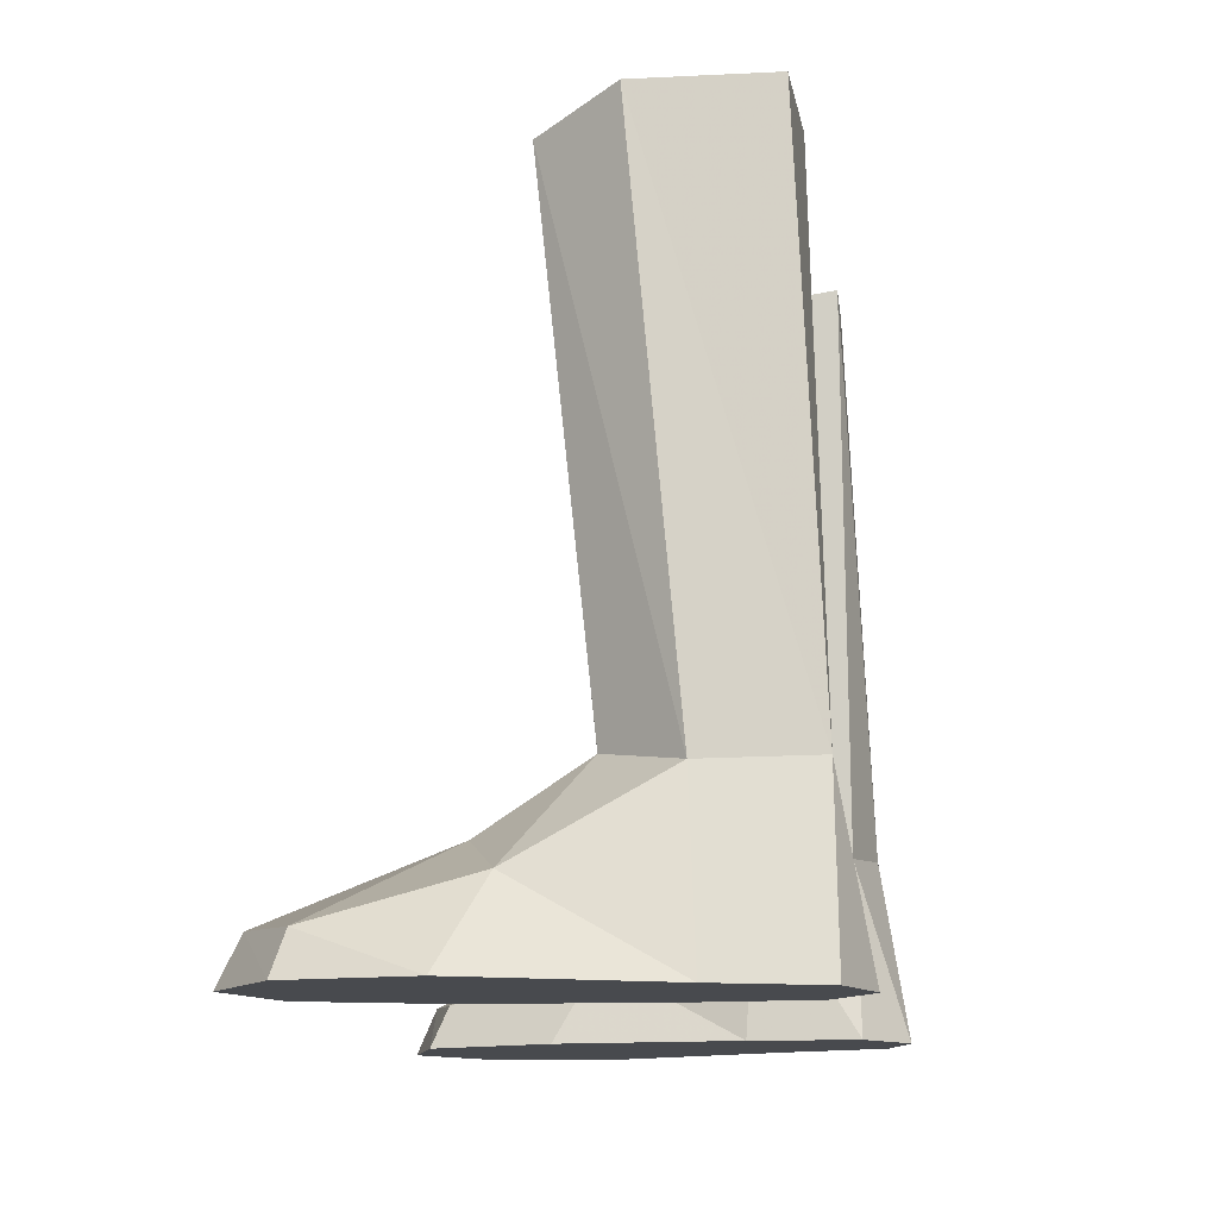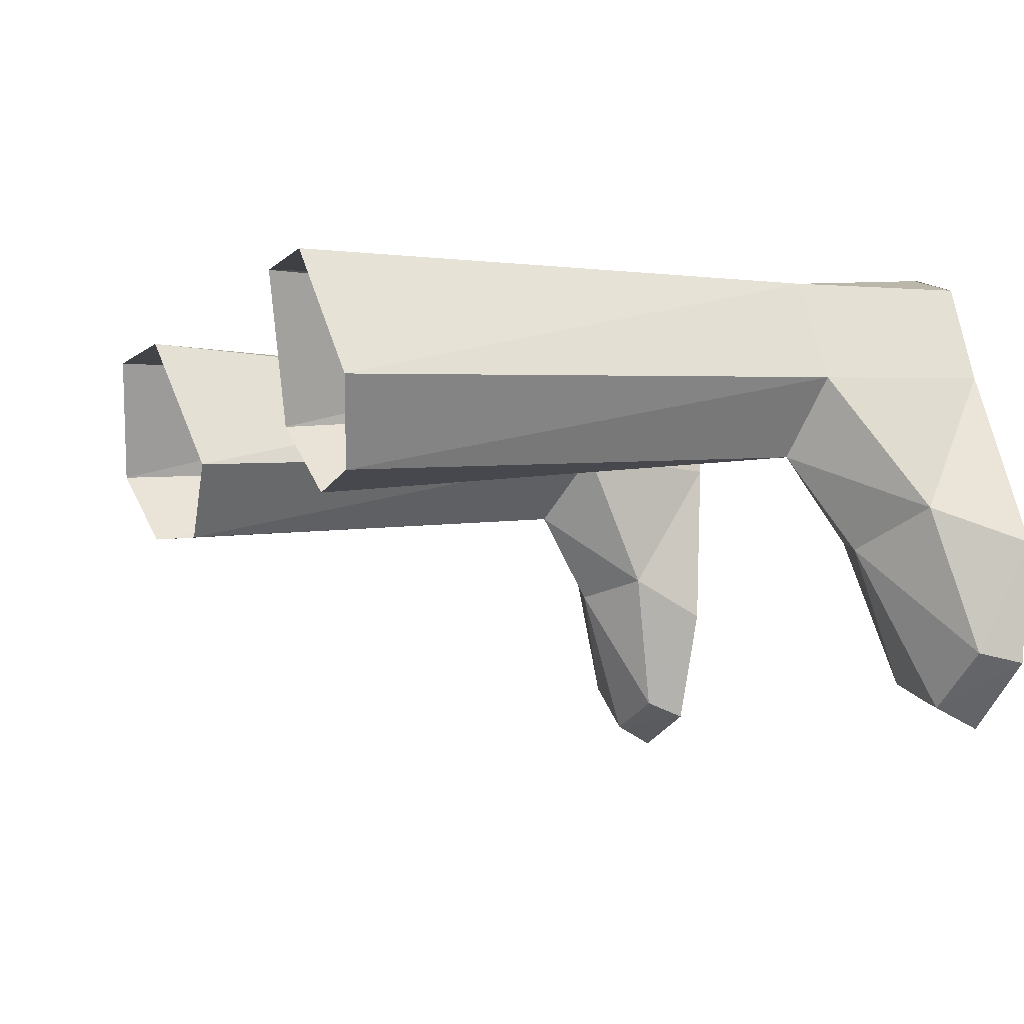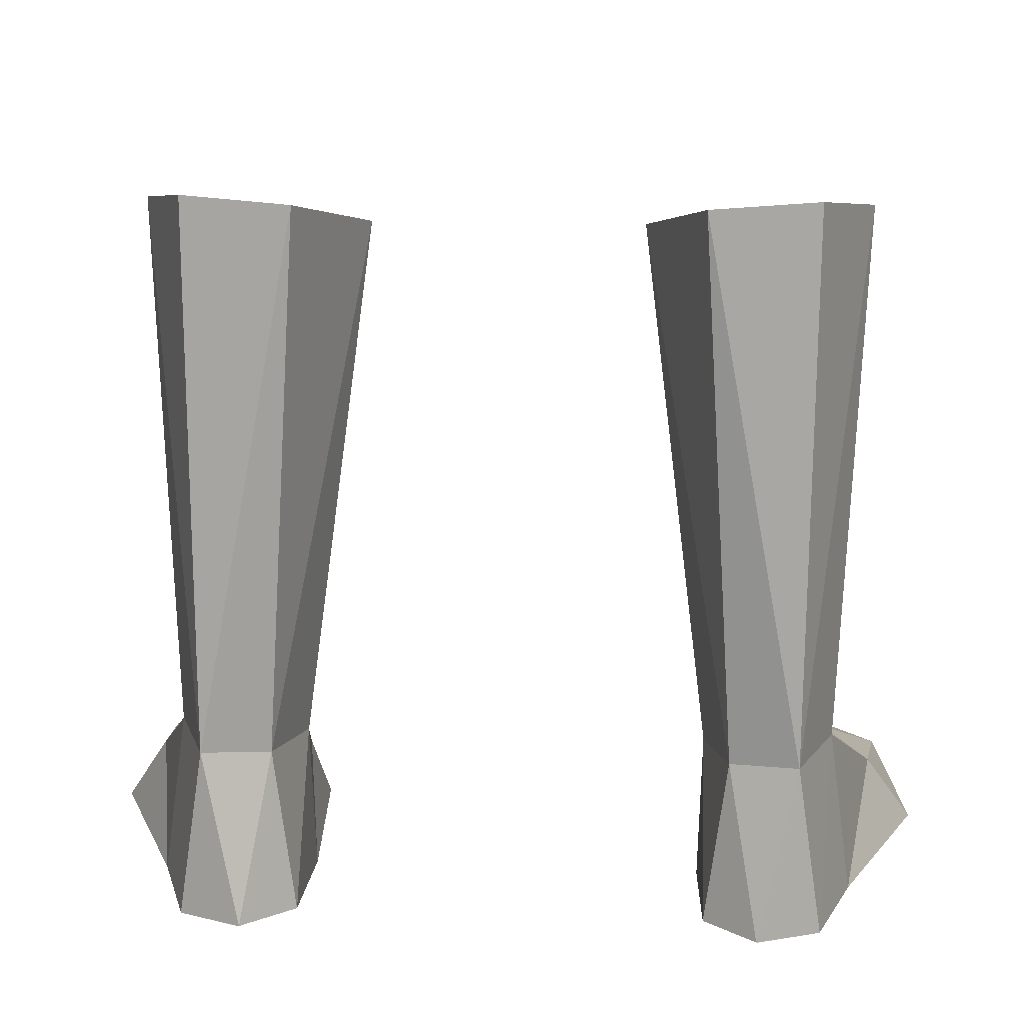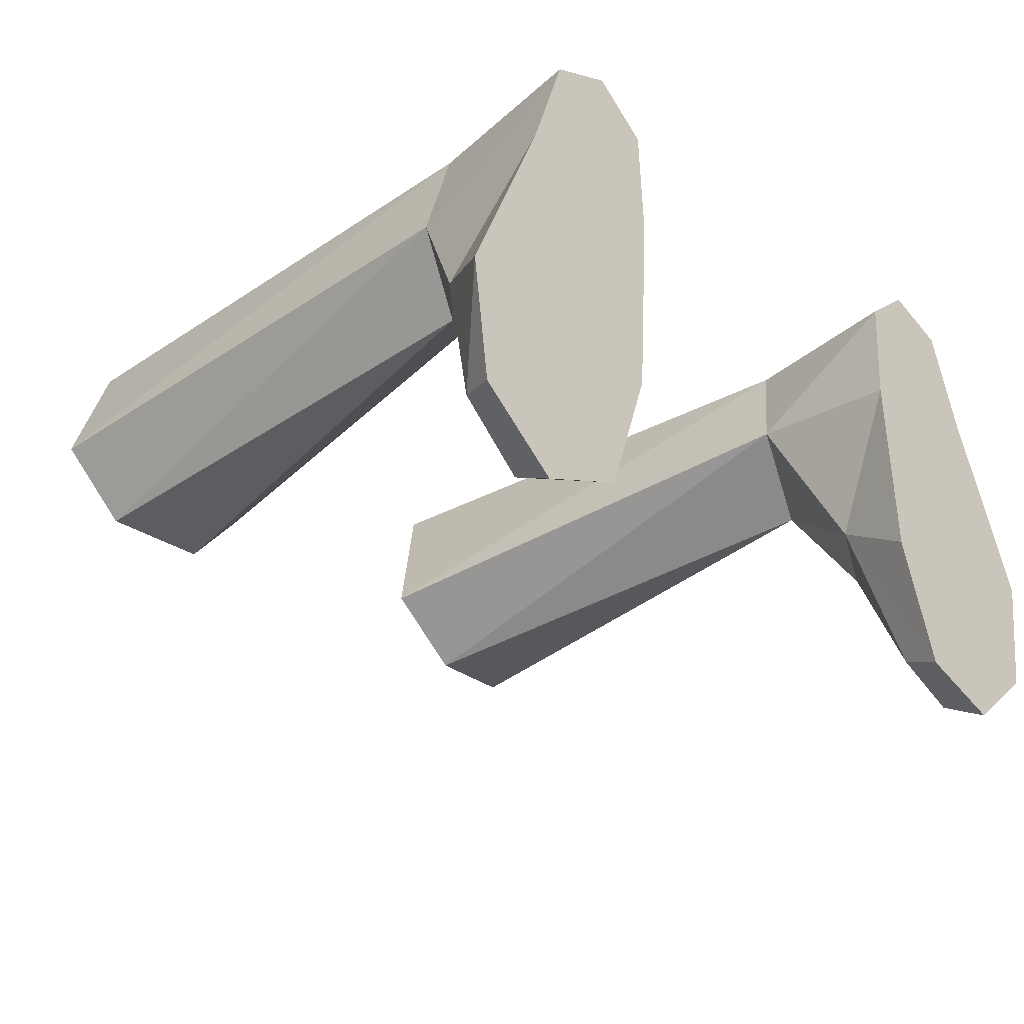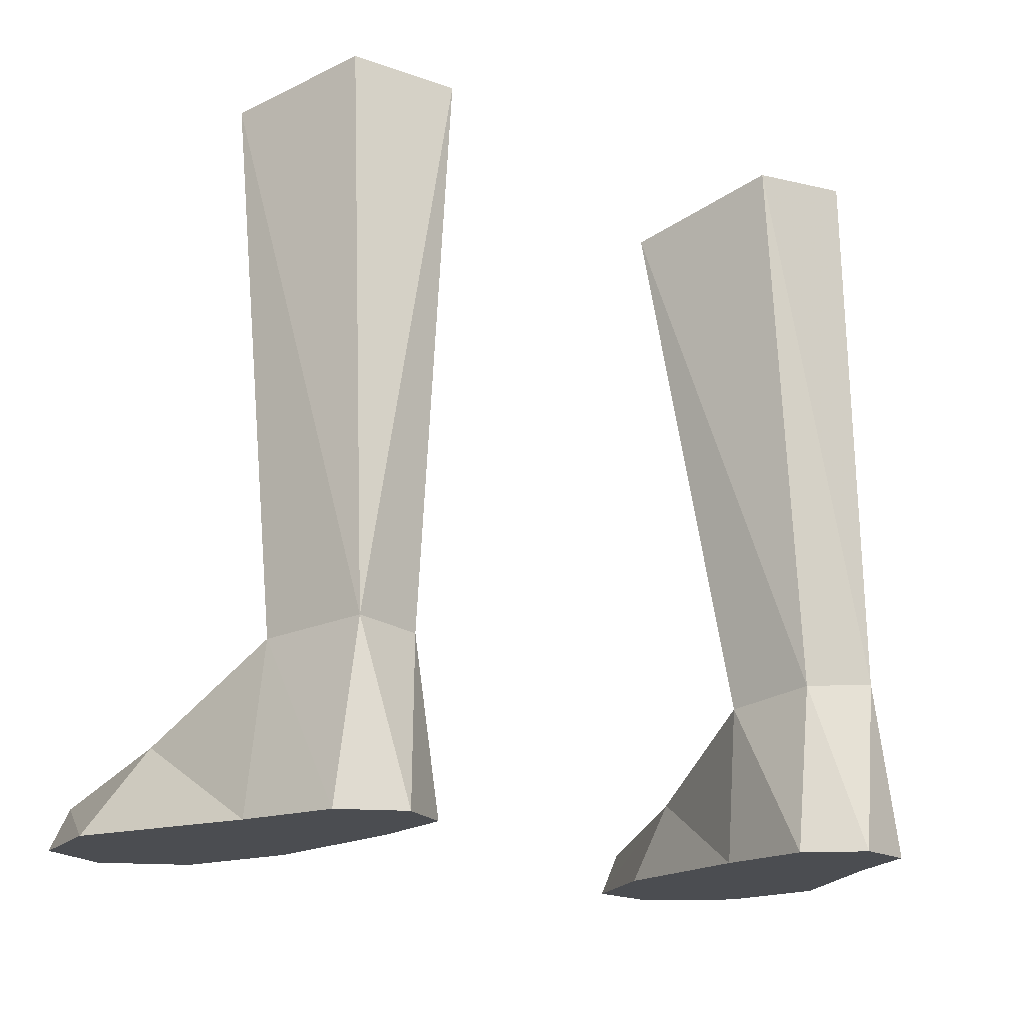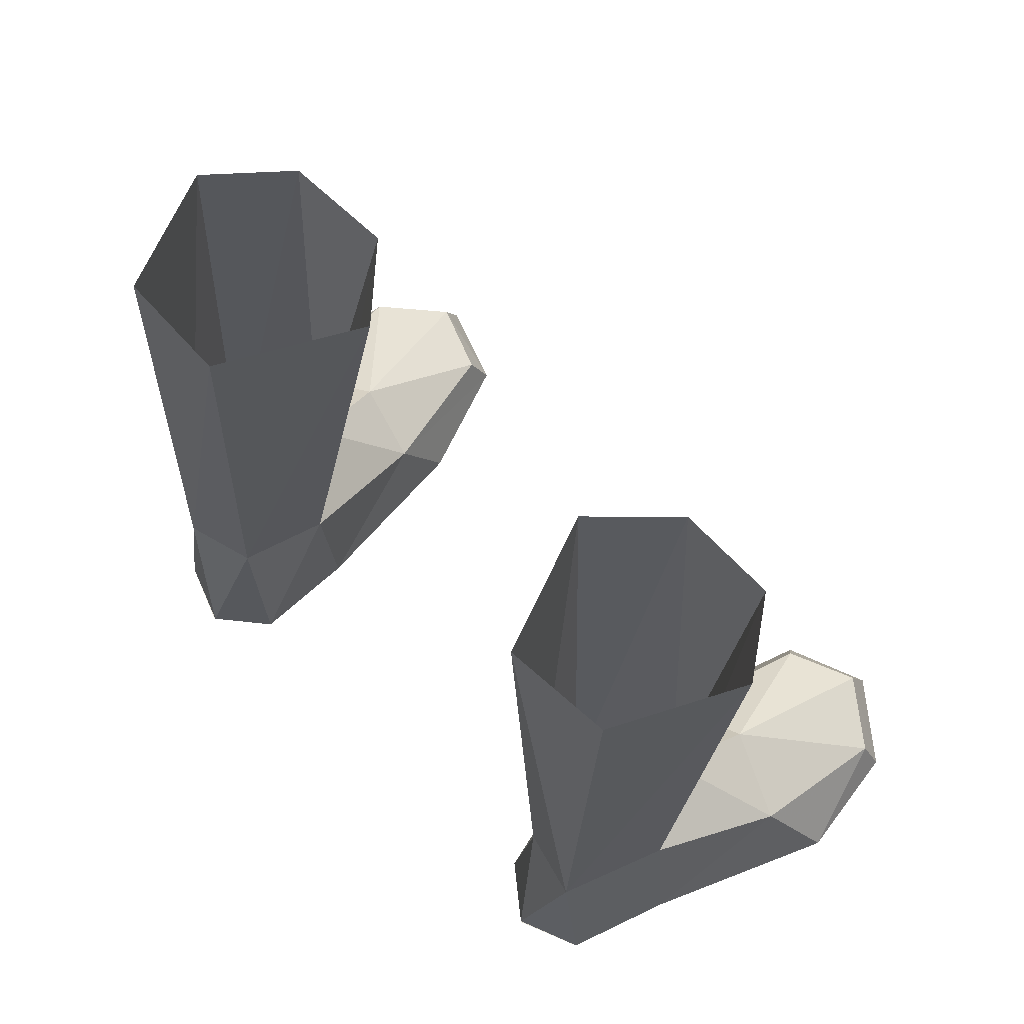
<metadata>
{"format":"obj","ext":"obj","renderer":"f3d","projection":"perspective","resolution":1024,"background":"white","views":[{"elev":-13.3,"azim":98.8,"up":"+Z"},{"elev":-7.5,"azim":64.2,"up":"+Y"},{"elev":17.6,"azim":-176.2,"up":"+Z"},{"elev":-29.1,"azim":133.0,"up":"+Y"},{"elev":-15.6,"azim":147.6,"up":"+Z"},{"elev":68.0,"azim":-135.1,"up":"+Z"}]}
</metadata>
<code>
g robber_shoe_male_47031
v 9.339 -0.07834 3.554
v 12.01 1.047 2.5
v 8.685 2.905 5.673
v 10.41 5.282 5.181
v 6.595 -0.9137 -0.06594
v 7.97 -4.832 -0.06593
v 7.016 0.4391 2.365
v 8.259 -4.314 1.225
v 12.6 -3.553 1.2
v 10.52 -5.189 1.339
v 13.11 -3.854 -0.06523
v 10.68 -5.845 -0.06555
v 11.13 5.568 -0.06526
v 13.63 -0.09959 -0.06523
v 13.63 -0.09959 -0.06523
v 6.595 -0.9137 -0.06594
v 11.13 5.568 -0.06526
v 6.225 4.845 -0.06595
v 6.39 8.183 -0.06581
v 10.02 8.733 -0.06535
v 9.204 8.575 5.407
v 10.02 8.733 -0.06535
v 6.225 4.845 -0.06595
v 6.331 5.163 4.856
v 6.39 8.183 -0.06581
v 7.076 7.966 5.24
v 13.11 -3.854 -0.06523
v 7.97 -4.832 -0.06593
v 8.082 9.503 -0.06558
v 8.026 9.497 -0.06559
v 8.082 9.503 -0.06558
v 6.39 8.183 -0.06581
v 7.076 7.966 5.24
v 10.68 -5.845 -0.06555
v 9.439 1.364 21.24
v 6.285 1.126 20.81
v 8.685 2.905 5.673
v 10.41 5.282 5.181
v 11.11 3.837 21.97
v 6.331 5.163 4.856
v 4.177 3.435 21.22
v 9.287 7.798 22.72
v 9.204 8.575 5.407
v 7.076 7.966 5.24
v 5.968 7.921 22.47
v 4.177 3.435 21.22
v 6.331 5.163 4.856
v -9.467 -0.07836 3.554
v -8.814 2.905 5.673
v -12.14 1.047 2.5
v -10.54 5.282 5.181
v -6.724 -0.9137 -0.06593
v -7.145 0.4391 2.365
v -8.099 -4.832 -0.06592
v -8.387 -4.314 1.225
v -12.73 -3.553 1.2
v -13.24 -3.855 -0.06523
v -10.65 -5.189 1.339
v -10.81 -5.845 -0.06555
v -11.26 5.567 -0.06526
v -13.76 -0.09963 -0.06524
v -13.76 -0.09963 -0.06524
v -11.26 5.567 -0.06526
v -6.724 -0.9137 -0.06593
v -6.354 4.845 -0.06593
v -6.518 8.183 -0.06579
v -10.15 8.733 -0.06535
v -9.333 8.575 5.407
v -10.15 8.733 -0.06535
v -6.354 4.845 -0.06593
v -6.518 8.183 -0.06579
v -6.46 5.163 4.856
v -7.205 7.966 5.24
v -13.24 -3.855 -0.06523
v -8.099 -4.832 -0.06592
v -8.211 9.503 -0.06558
v -8.155 9.497 -0.06558
v -8.211 9.503 -0.06558
v -7.205 7.966 5.24
v -6.518 8.183 -0.06579
v -10.81 -5.845 -0.06555
v -9.567 1.364 21.24
v -8.814 2.905 5.673
v -6.414 1.126 20.81
v -10.54 5.282 5.181
v -11.23 3.837 21.97
v -6.46 5.163 4.856
v -4.306 3.435 21.22
v -9.415 7.798 22.72
v -9.333 8.575 5.407
v -6.096 7.921 22.47
v -7.205 7.966 5.24
v -4.306 3.435 21.22
v -6.46 5.163 4.856
f 1 2 3
f 4 3 2
f 5 6 7
f 8 7 6
f 9 10 11
f 12 11 10
f 13 2 14
f 15 16 17
f 18 17 16
f 19 20 18
f 17 18 20
f 21 4 22
f 13 22 4
f 23 24 25
f 26 25 24
f 24 7 3
f 1 3 7
f 7 8 1
f 10 1 8
f 12 10 6
f 8 6 10
f 2 9 14
f 11 14 9
f 27 28 15
f 16 15 28
f 2 1 9
f 10 9 1
f 23 5 7
f 29 20 19
f 23 7 24
f 30 22 31
f 30 32 33
f 13 4 2
f 34 28 27
f 21 30 33
f 21 22 30
f 31 32 30
f 35 36 37
f 38 35 37
f 39 35 38
f 37 36 40
f 40 36 41
f 42 39 43
f 38 43 39
f 43 44 45
f 45 42 43
f 46 44 47
f 44 46 45
f 48 49 50
f 51 50 49
f 52 53 54
f 55 54 53
f 56 57 58
f 59 58 57
f 60 61 50
f 62 63 64
f 65 64 63
f 66 65 67
f 63 67 65
f 68 69 51
f 60 51 69
f 70 71 72
f 73 72 71
f 72 49 53
f 48 53 49
f 53 48 55
f 58 55 48
f 59 54 58
f 55 58 54
f 50 61 56
f 57 56 61
f 74 62 75
f 64 75 62
f 50 56 48
f 58 48 56
f 70 53 52
f 76 66 67
f 70 72 53
f 77 78 69
f 77 79 80
f 60 50 51
f 81 74 75
f 68 79 77
f 68 77 69
f 78 77 80
f 82 83 84
f 85 83 82
f 86 85 82
f 83 87 84
f 87 88 84
f 89 90 86
f 85 86 90
f 90 91 92
f 91 90 89
f 93 94 92
f 92 91 93

</code>
